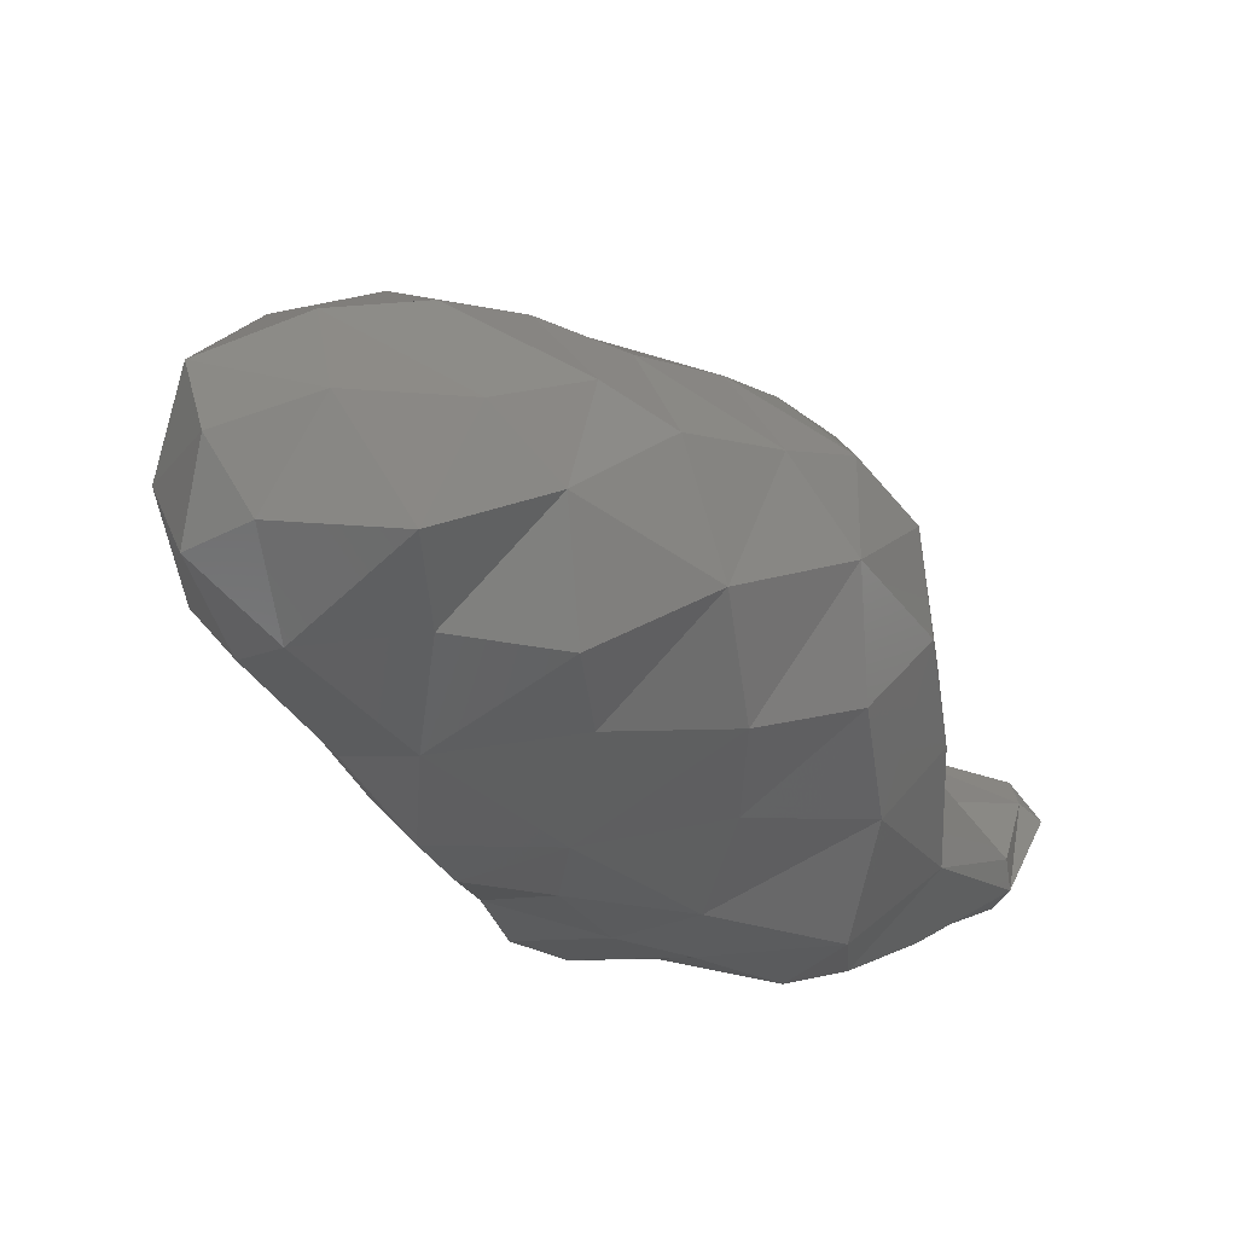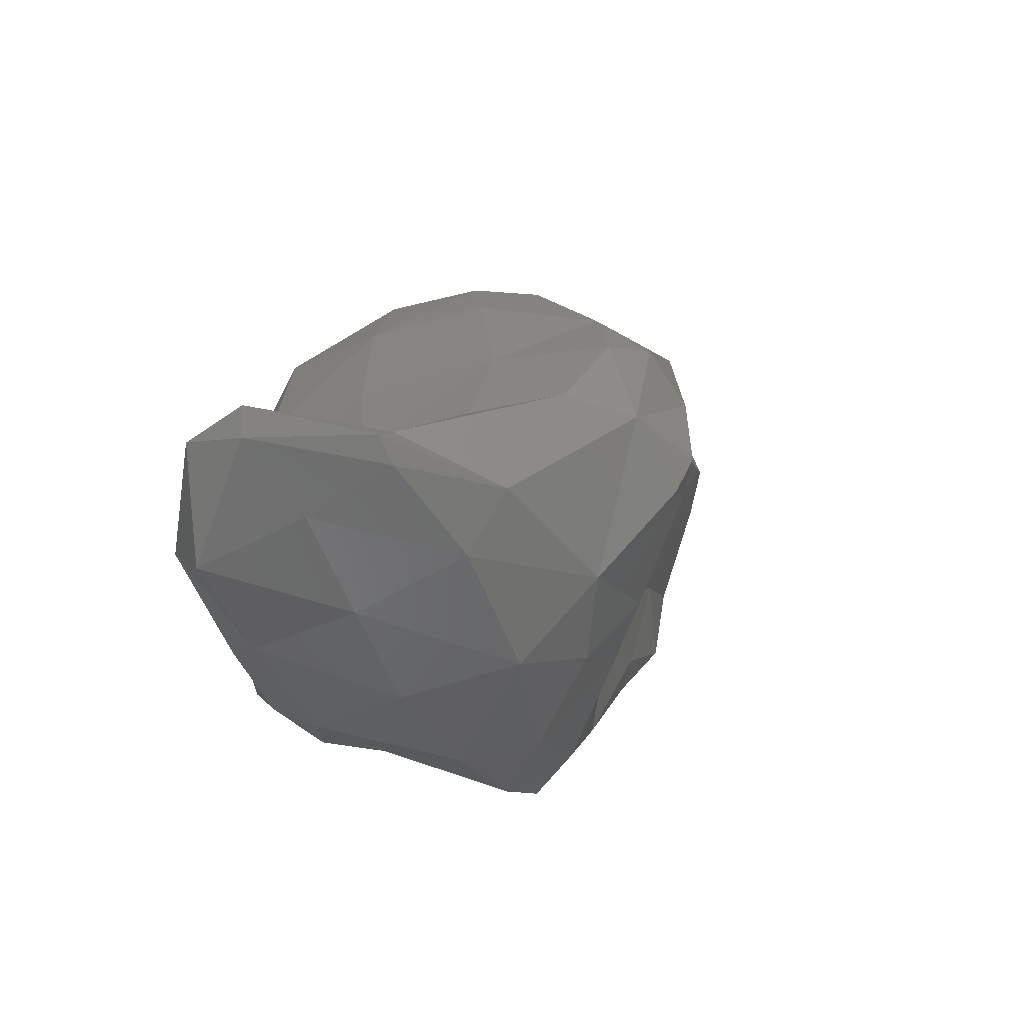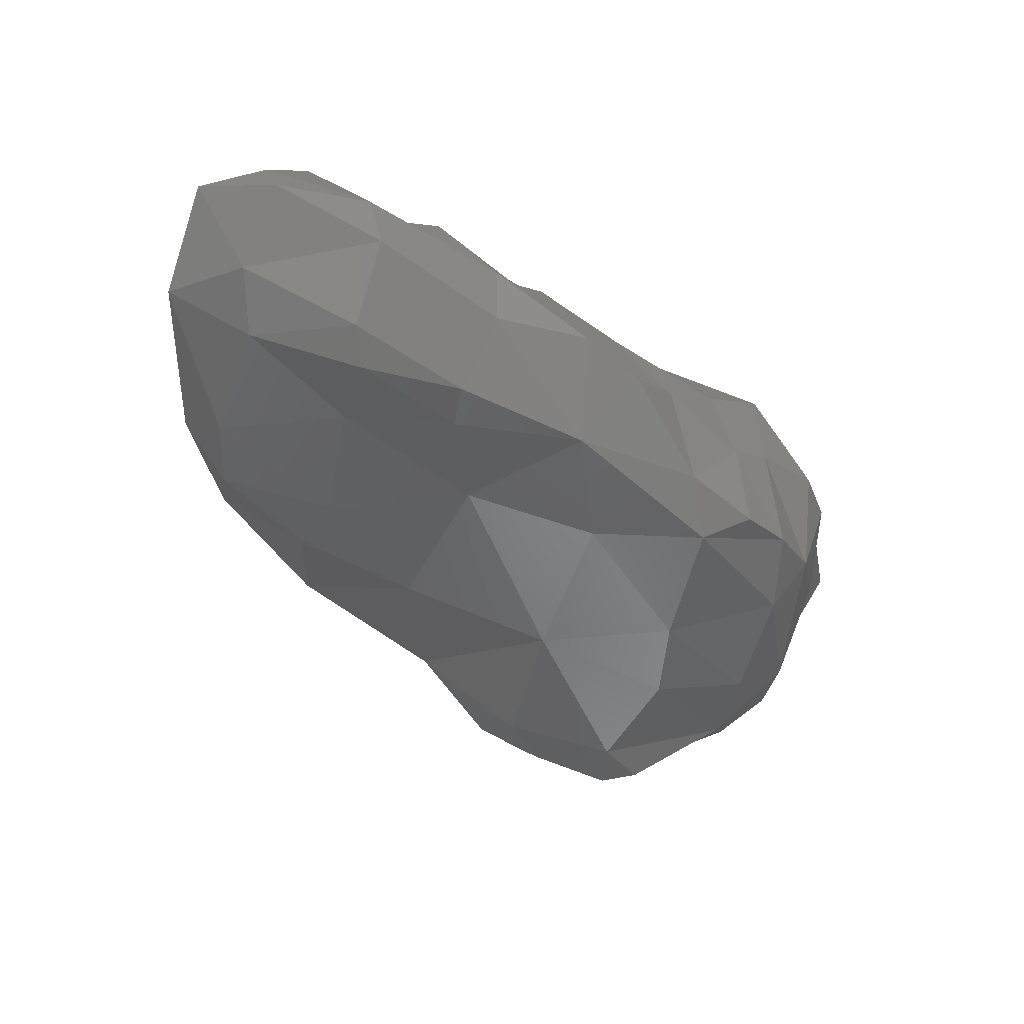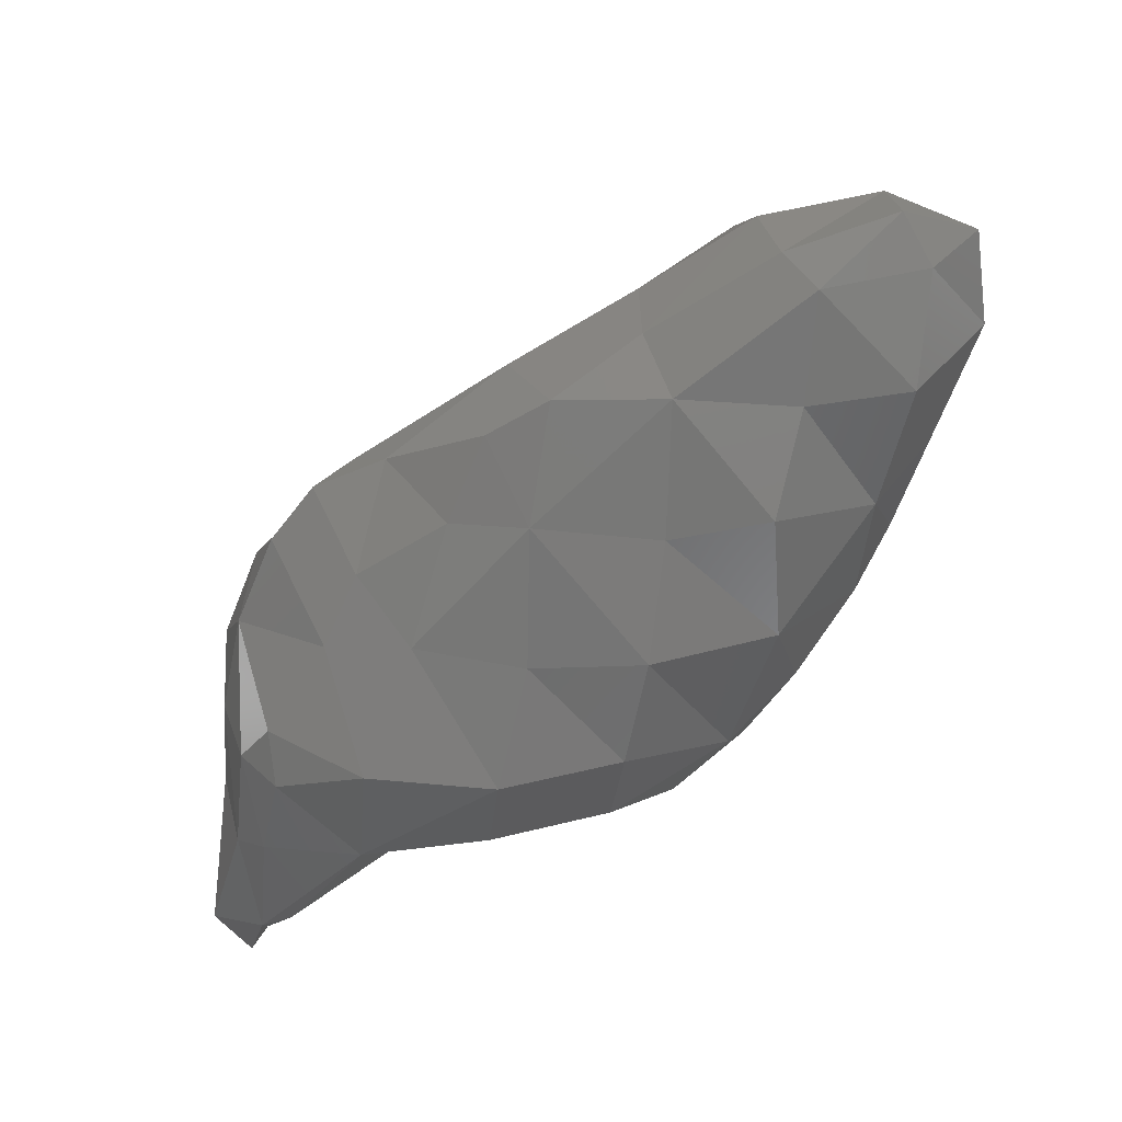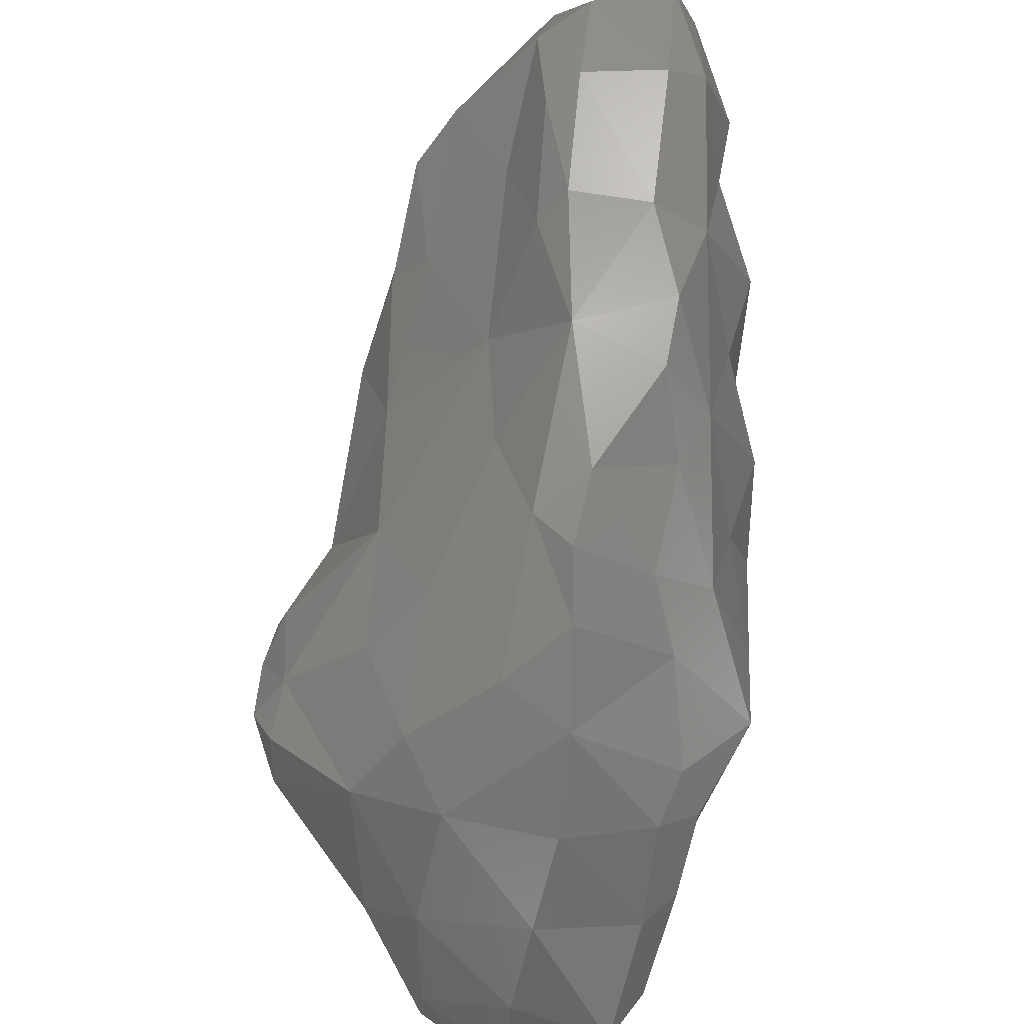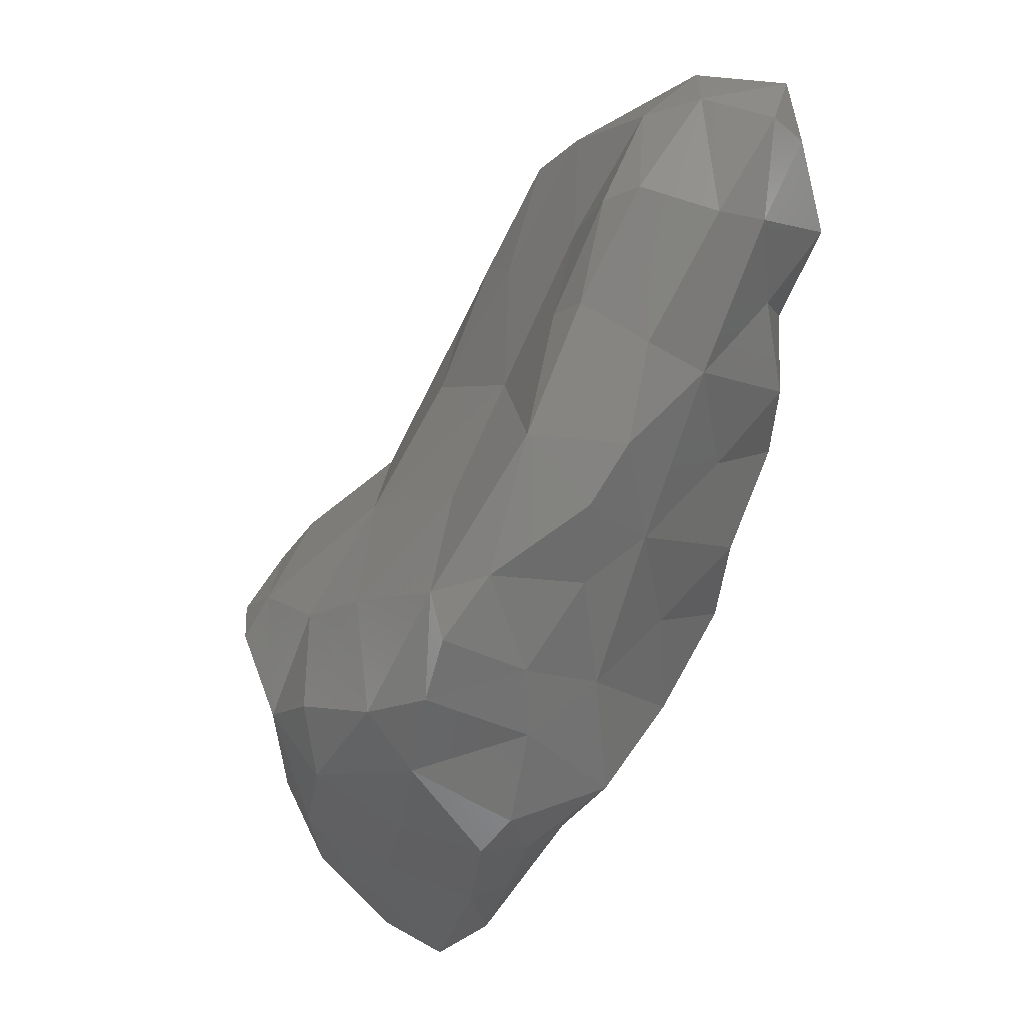
<metadata>
{"format":"stl","ext":"stl","renderer":"f3d","projection":"perspective","resolution":1024,"background":"white","views":[{"elev":33.2,"azim":-121.7,"up":"+Z"},{"elev":-51.0,"azim":29.1,"up":"+Z"},{"elev":79.5,"azim":108.9,"up":"+Y"},{"elev":32.7,"azim":-98.0,"up":"+Y"},{"elev":-55.1,"azim":178.2,"up":"+Z"},{"elev":57.0,"azim":-152.7,"up":"+Y"}]}
</metadata>
<code>
# stl→obj: 123 verts, 242 faces
v 110.1 177.6 163.4
v 110.2 177.4 163.6
v 109.8 177.5 163.5
v 109.1 178.3 163.6
v 109.4 178.2 163.2
v 110.2 178.3 163.4
v 110.8 178.1 163.6
v 110.8 178.3 163.5
v 109.2 179.2 163.5
v 108.9 179.3 163.7
v 110 179.2 163.4
v 110.9 179.2 163.5
v 111.3 179 163.8
v 109.1 180.1 163.6
v 108.8 180 163.8
v 109.9 180 163.4
v 110.7 180.2 163.5
v 111.4 180.1 163.9
v 109 180.4 163.8
v 109.8 180.9 163.6
v 110.3 181.2 163.8
v 111 180.7 163.8
v 109.8 181.6 163.9
v 109.9 177.6 163.6
v 109.2 178.3 163.9
v 109.9 178.3 163.9
v 110.8 178.3 163.8
v 109.2 178.9 164.7
v 108.8 179.2 164.4
v 110.2 178.8 164.6
v 111.1 178.9 164.6
v 111.7 179 164.6
v 112 179.5 164.6
v 108.4 180.3 164.5
v 112 180.1 164.5
v 112.2 180.1 164.7
v 109 181.1 164.3
v 108.7 181.3 164.9
v 110.9 181.4 164.6
v 111.3 180.9 164.5
v 111.9 180.4 164.8
v 109.2 181.6 164.6
v 109.8 182.1 164.3
v 109.7 182.4 164.8
v 110.1 182.1 164.6
v 109.1 179.1 165.9
v 108.8 179.3 165.5
v 110 179 165.6
v 111.1 179 165.4
v 112 179.2 165.2
v 111.8 179.4 165.9
v 108.3 180.2 165.5
v 112.1 179.6 165.5
v 112.2 180.1 165.4
v 108.5 181.1 165.8
v 111.3 181.2 165.6
v 112 180.4 165.7
v 109 182.2 165.2
v 108.8 182.2 165.8
v 110.4 182.1 165.5
v 109.1 182.8 165.6
v 109.8 183 165.8
v 109.1 179.4 167.1
v 108.7 179.5 166.5
v 110 179.1 166.6
v 111 179.2 166.4
v 111.3 179.4 166.6
v 108.3 180.4 166.5
v 112.1 180 165.9
v 111.7 180.3 166.6
v 108.3 181.2 166.7
v 111.3 181.5 166.9
v 108.5 182.2 166.8
v 110.5 182.4 166.6
v 109 183.1 166
v 108.8 183.2 166.9
v 110.1 183.3 166.8
v 109.2 183.5 166.7
v 109.9 183.6 166.8
v 110 179.4 167.3
v 110.8 179.3 166.9
v 109.2 179.8 167.7
v 108.6 180.2 167.4
v 110.1 179.8 167.7
v 110.9 180 167.3
v 110.7 180.3 167.8
v 108.4 181.4 167.7
v 111.2 180.5 167.6
v 111.5 181.3 167.7
v 108.3 182.4 167.6
v 111 182.5 167.6
v 111.2 182.2 167.8
v 108.6 183.2 167.8
v 110.3 183.3 167.7
v 109.1 184.2 167.7
v 108.8 184 167.9
v 109.8 184.2 167.7
v 110.1 184 167.6
v 109 180.5 168
v 110 180.3 168
v 108.9 181.3 168.4
v 109.8 181.1 168.5
v 110.8 181.1 168.2
v 109.2 181.7 168.8
v 108.7 182.3 168.5
v 110.2 181.6 168.7
v 111 181.8 168.5
v 111.1 182.3 168.5
v 108.5 183.3 168.6
v 110.8 183.4 168.6
v 111.1 182.9 168.5
v 108.8 184.1 168.8
v 110.1 184.1 168.4
v 109 184.5 168.6
v 109.7 184.4 168.6
v 109.1 182.6 169
v 110 182.4 169.1
v 110.8 182.3 168.8
v 109.1 183.5 169.3
v 109.9 183.2 169.3
v 110.8 183.1 168.9
v 109.2 184.2 169.2
v 110 184 169.2
f 1 2 3
f 3 4 5
f 3 5 1
f 1 5 6
f 7 2 1
f 7 1 8
f 8 1 6
f 9 5 4
f 10 9 4
f 6 5 11
f 11 5 9
f 8 6 12
f 12 6 11
f 13 7 8
f 12 13 8
f 14 9 10
f 15 14 10
f 11 9 16
f 16 9 14
f 12 11 17
f 17 11 16
f 18 13 12
f 17 18 12
f 14 15 19
f 19 20 14
f 14 20 16
f 21 22 17
f 21 17 20
f 20 17 16
f 18 17 22
f 21 20 23
f 2 24 3
f 4 3 24
f 4 24 25
f 25 24 26
f 2 7 27
f 2 27 24
f 24 27 26
f 25 28 29
f 25 29 4
f 4 29 10
f 26 28 25
f 30 28 26
f 27 30 26
f 31 30 27
f 27 7 13
f 27 13 32
f 27 32 31
f 33 32 13
f 34 15 29
f 15 10 29
f 33 18 35
f 13 18 33
f 35 36 33
f 37 34 38
f 19 34 37
f 19 15 34
f 19 37 20
f 22 21 39
f 22 39 40
f 18 22 40
f 18 40 41
f 18 41 35
f 36 35 41
f 37 38 42
f 43 42 44
f 23 42 43
f 23 37 42
f 23 20 37
f 23 43 45
f 21 23 45
f 21 45 39
f 45 43 44
f 28 46 47
f 29 28 47
f 30 48 28
f 28 48 46
f 31 49 30
f 30 49 48
f 50 51 49
f 50 49 32
f 32 49 31
f 32 33 50
f 34 29 52
f 29 47 52
f 50 53 51
f 53 50 33
f 53 33 54
f 54 33 36
f 34 52 38
f 52 55 38
f 41 56 57
f 40 56 41
f 54 36 41
f 57 54 41
f 58 42 38
f 58 38 59
f 59 38 55
f 42 58 44
f 39 60 56
f 45 60 39
f 56 40 39
f 58 59 61
f 44 61 62
f 44 58 61
f 44 62 45
f 45 62 60
f 46 63 64
f 47 46 64
f 48 65 46
f 46 65 63
f 49 66 48
f 48 66 65
f 66 49 51
f 67 66 51
f 47 64 52
f 64 68 52
f 69 51 53
f 69 70 51
f 70 67 51
f 53 54 69
f 52 68 55
f 68 71 55
f 57 70 69
f 57 56 70
f 56 72 70
f 54 57 69
f 55 71 59
f 71 73 59
f 56 74 72
f 60 74 56
f 75 61 59
f 75 59 76
f 76 59 73
f 61 75 62
f 60 62 74
f 74 62 77
f 75 76 78
f 62 75 78
f 62 78 79
f 79 77 62
f 63 65 80
f 65 66 81
f 80 65 81
f 66 67 81
f 63 82 83
f 63 83 64
f 64 83 68
f 80 82 63
f 84 82 80
f 84 85 86
f 84 80 85
f 80 81 85
f 67 70 85
f 81 67 85
f 68 83 71
f 83 87 71
f 85 88 86
f 88 85 70
f 88 70 89
f 89 70 72
f 71 87 73
f 87 90 73
f 72 74 91
f 72 91 92
f 72 92 89
f 73 90 76
f 90 93 76
f 91 74 94
f 74 77 94
f 95 78 76
f 95 76 96
f 96 76 93
f 78 97 79
f 95 97 78
f 79 97 98
f 79 98 77
f 77 98 94
f 82 99 83
f 82 84 100
f 99 82 100
f 84 86 100
f 99 101 87
f 83 99 87
f 100 102 99
f 102 101 99
f 86 88 103
f 86 103 100
f 100 103 102
f 88 89 103
f 101 104 105
f 101 105 87
f 87 105 90
f 102 104 101
f 106 104 102
f 103 106 102
f 107 106 103
f 107 103 89
f 107 89 108
f 108 89 92
f 90 105 93
f 105 109 93
f 91 94 110
f 91 110 111
f 91 111 92
f 92 111 108
f 93 109 96
f 109 112 96
f 110 94 113
f 94 98 113
f 96 112 114
f 95 96 114
f 97 95 115
f 95 114 115
f 113 98 97
f 115 113 97
f 104 116 105
f 104 106 117
f 116 104 117
f 106 107 118
f 117 106 118
f 107 108 118
f 116 119 109
f 105 116 109
f 117 120 116
f 120 119 116
f 118 121 117
f 121 120 117
f 108 111 121
f 118 108 121
f 119 122 112
f 109 119 112
f 120 123 119
f 123 122 119
f 110 113 123
f 110 123 121
f 121 123 120
f 111 110 121
f 112 122 114
f 115 114 122
f 123 115 122
f 113 115 123

</code>
